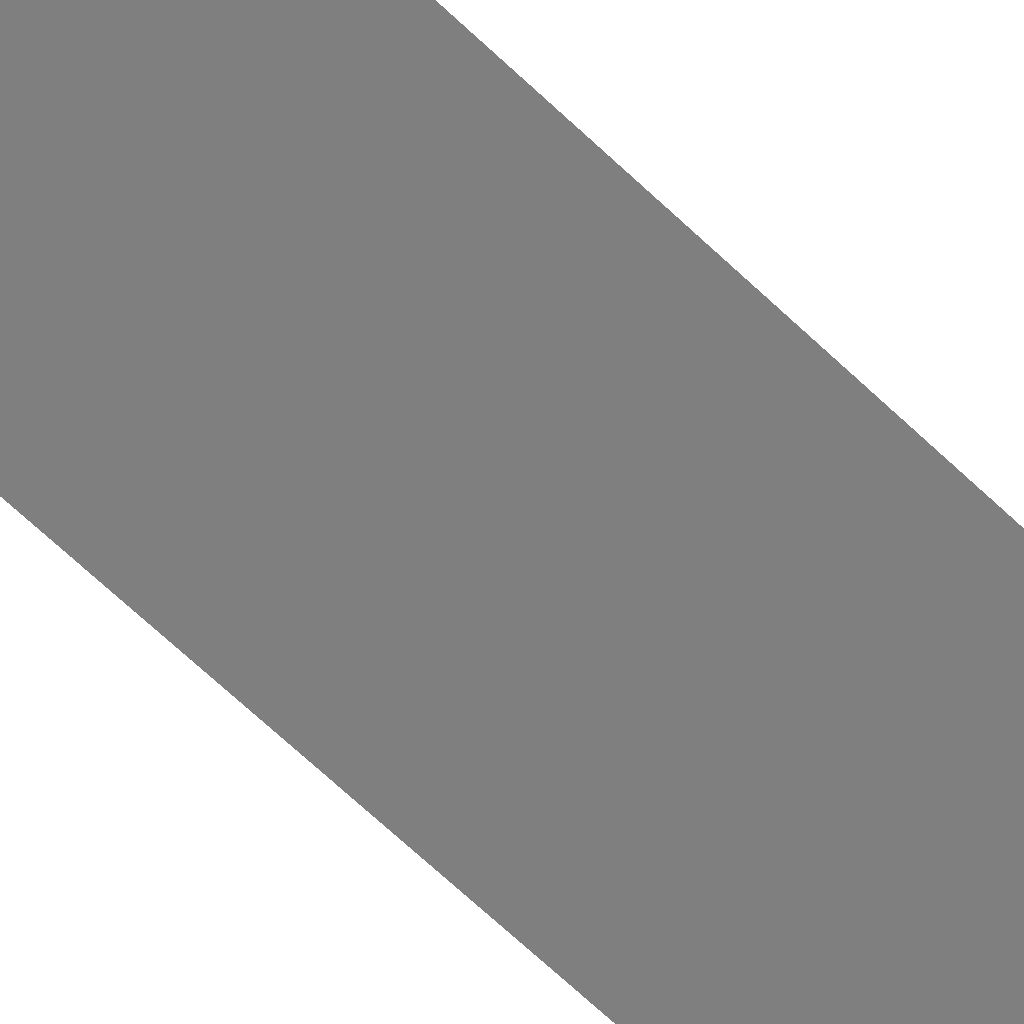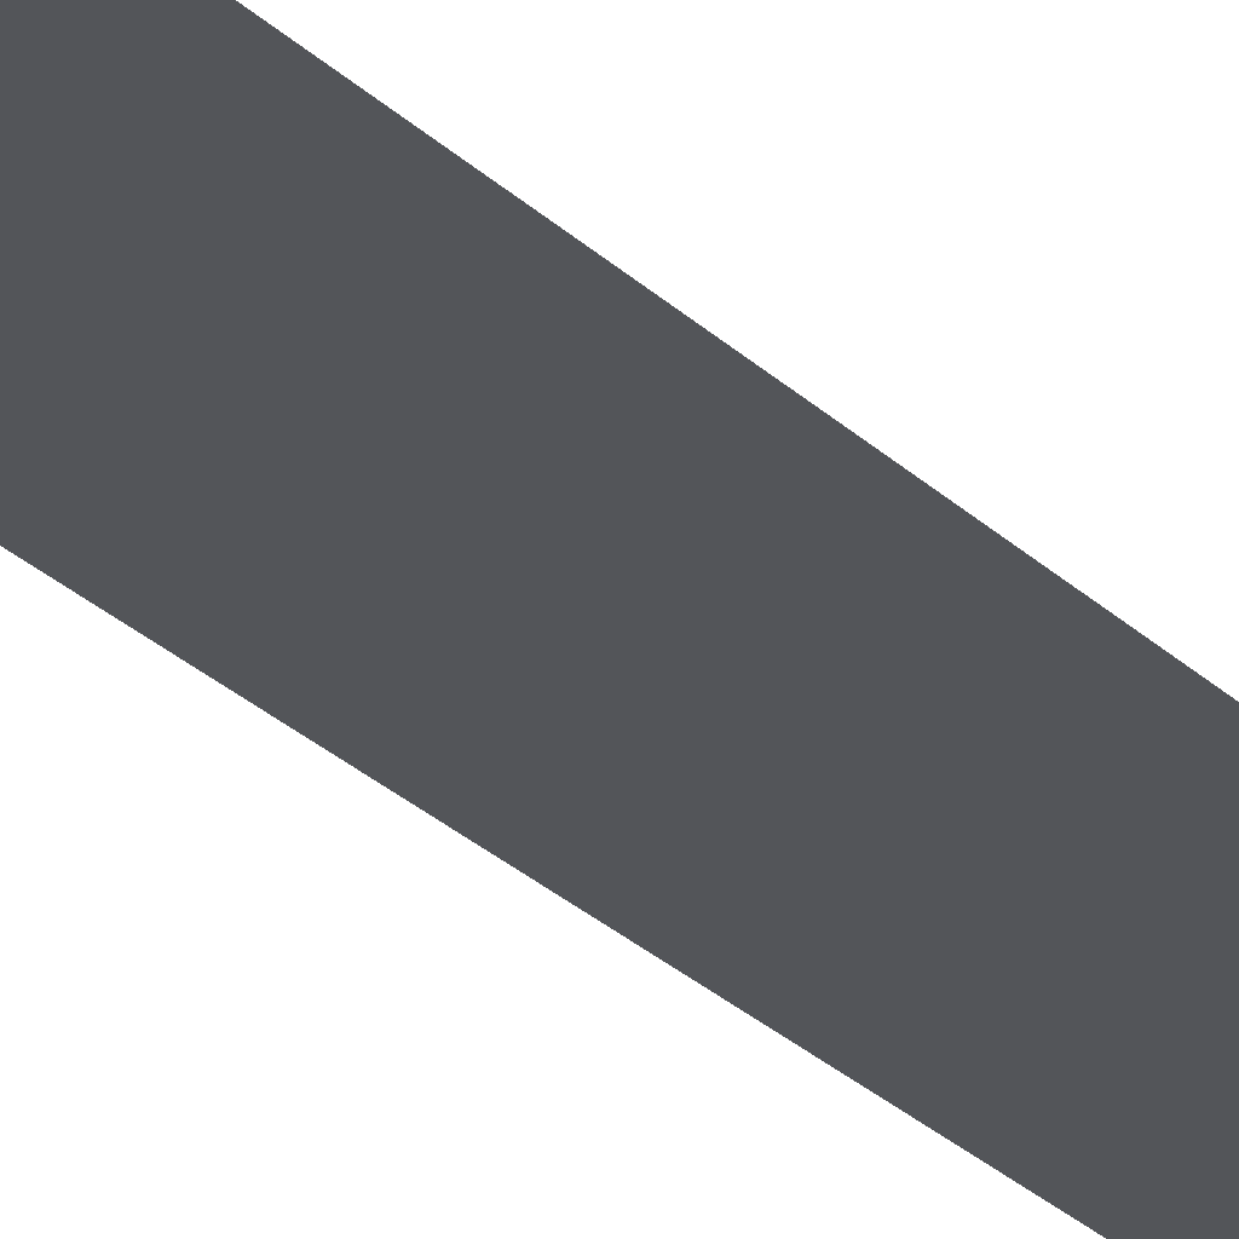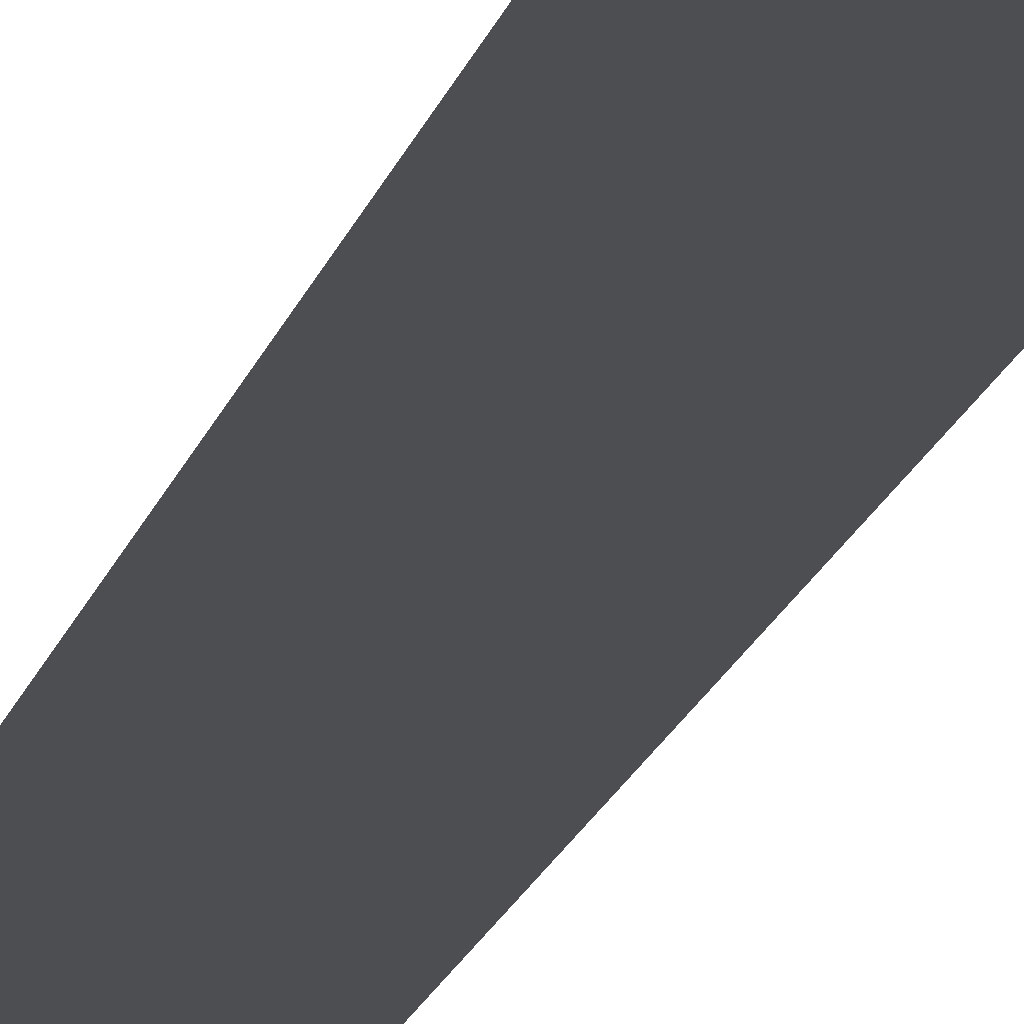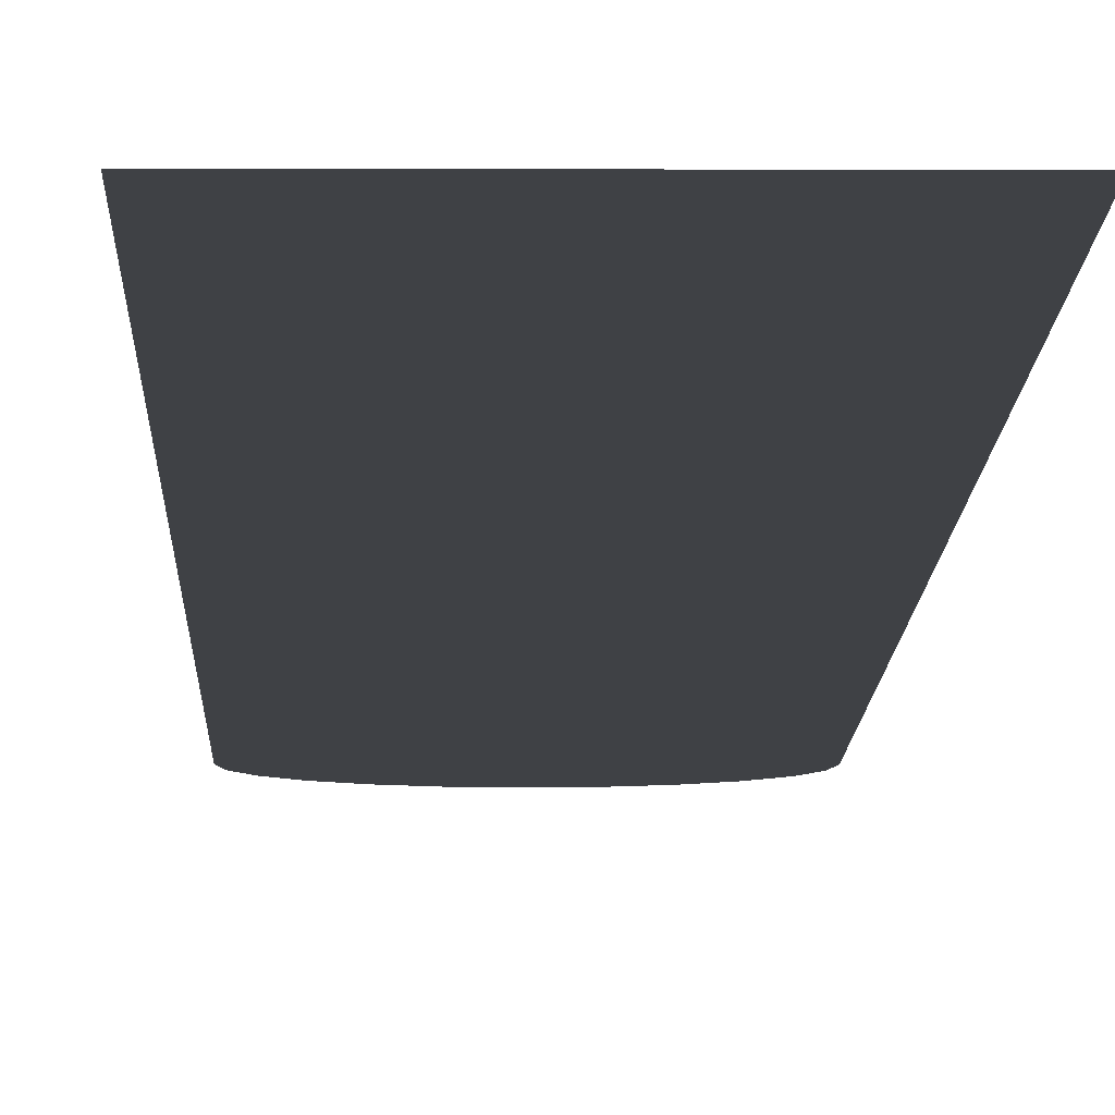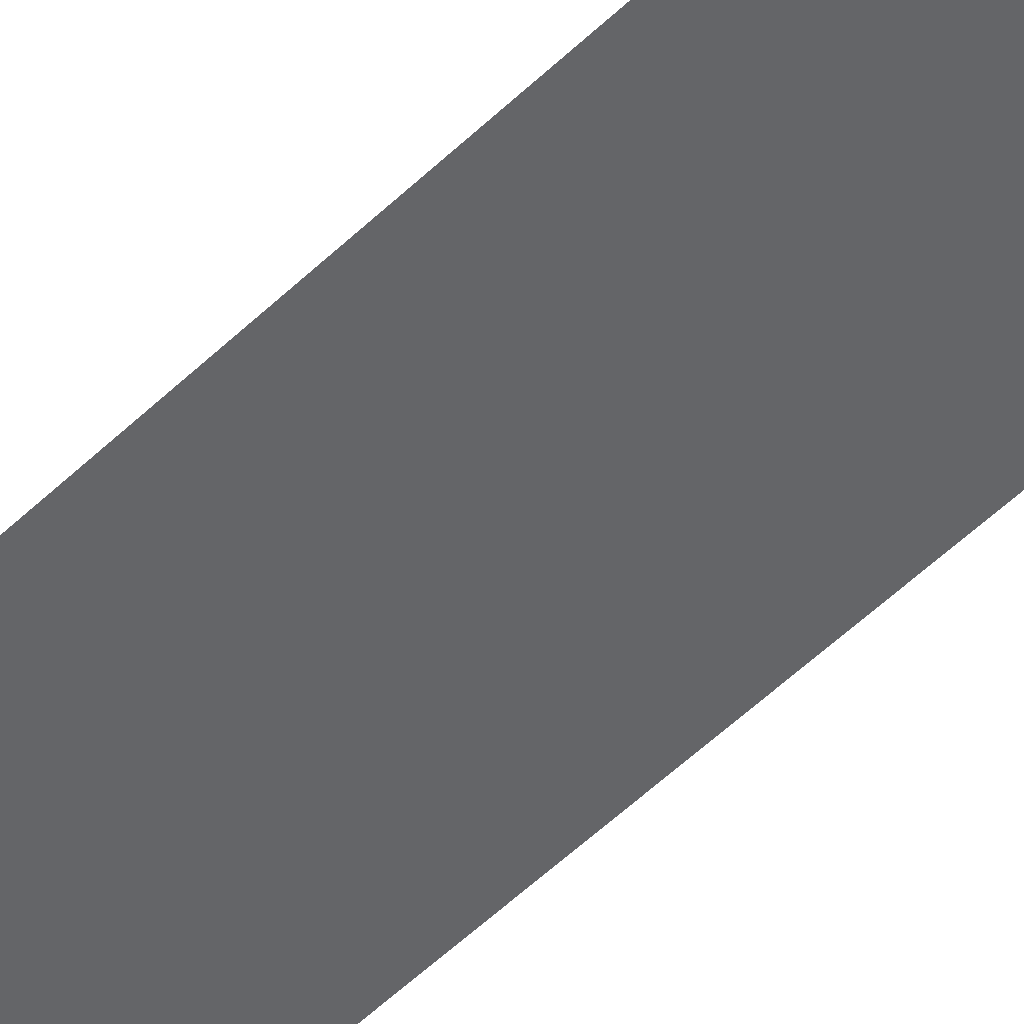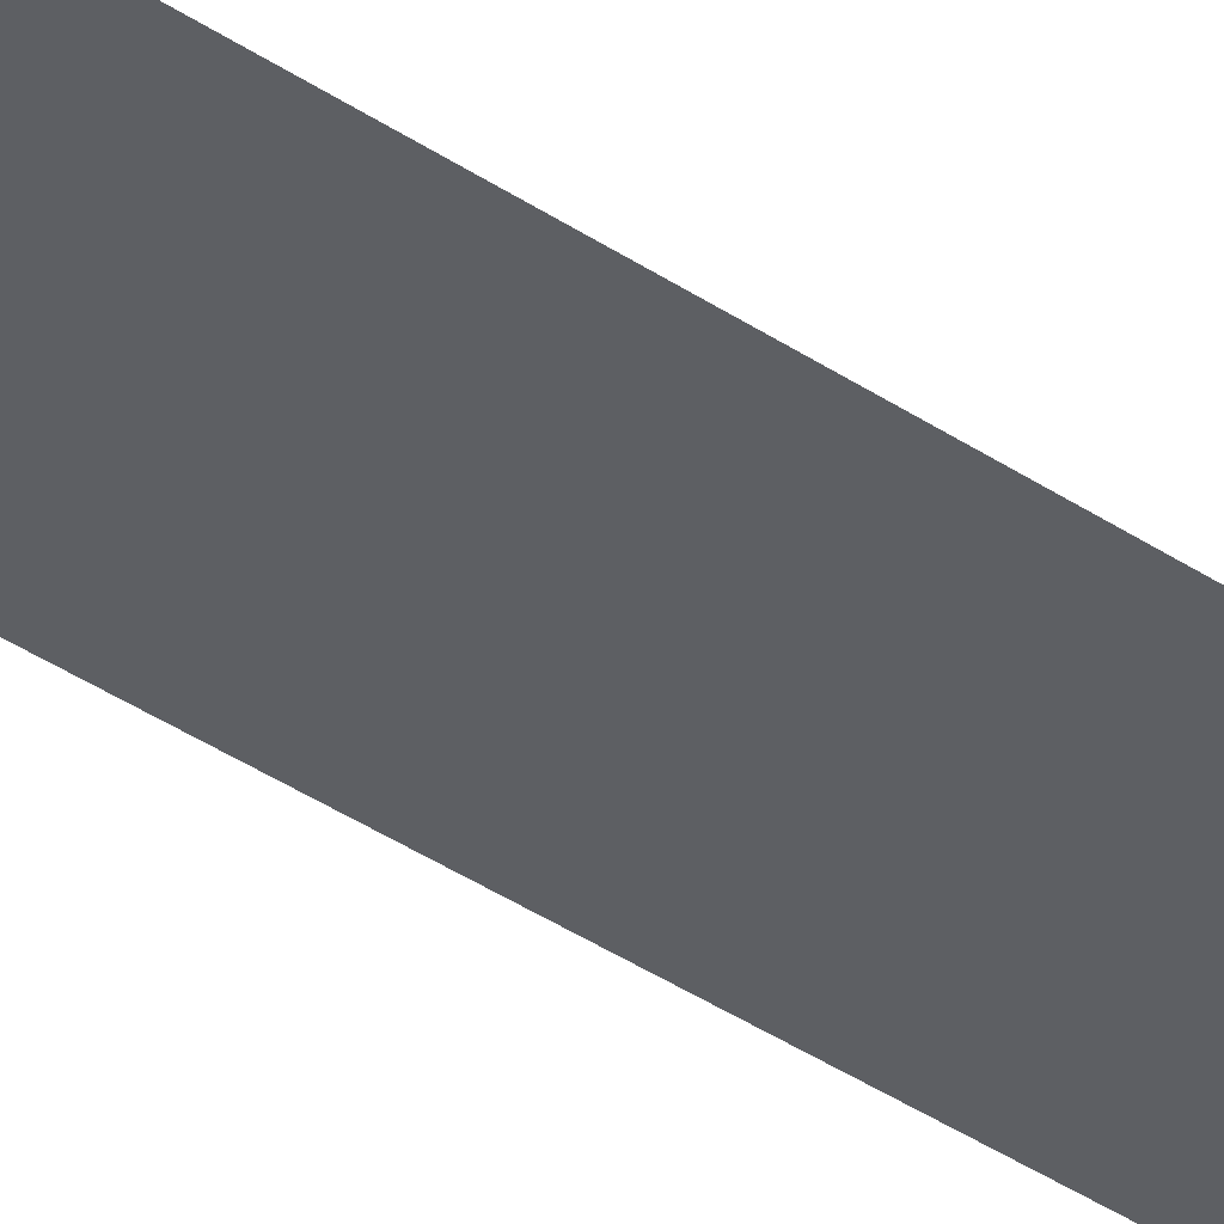
<metadata>
{"format":"obj","ext":"obj","renderer":"f3d","projection":"perspective","resolution":1024,"background":"white","views":[{"elev":-59.9,"azim":44.6,"up":"+Z"},{"elev":-24.4,"azim":32.0,"up":"+Z"},{"elev":-17.2,"azim":166.5,"up":"+Z"},{"elev":-5.4,"azim":-0.8,"up":"+Z"},{"elev":-51.5,"azim":-43.5,"up":"+Z"},{"elev":-40.2,"azim":50.5,"up":"+Z"}]}
</metadata>
<code>
o group_1/ID7#ID7
v 0.344 -0.005221 0.4638
v 0.3773 0.2452 0.4638
v 0.3773 -0.005221 0.4638
v 0.3767 0.2495 0.4638
v 0.375 0.2535 0.4638
v 0.3724 0.257 0.4638
v 0.3689 0.2596 0.4638
v 0.3649 0.2613 0.4638
v 0.3606 0.2618 0.4638
v 0.3563 0.2613 0.4638
v 0.3523 0.2596 0.4638
v 0.3489 0.257 0.4638
v 0.3462 0.2535 0.4638
v 0.3446 0.2495 0.4638
v 0.344 0.2452 0.4638
v 0.344 0.2452 0.4638
v 0.344 -0.005221 0.4638
v 0.3446 0.2495 0.4638
v 0.3462 0.2535 0.4638
v 0.3489 0.257 0.4638
v 0.3523 0.2596 0.4638
v 0.3563 0.2613 0.4638
v 0.3606 0.2618 0.4638
v 0.3649 0.2613 0.4638
v 0.3689 0.2596 0.4638
v 0.3724 0.257 0.4638
v 0.375 0.2535 0.4638
v 0.3767 0.2495 0.4638
v 0.3773 0.2452 0.4638
v 0.3773 -0.005221 0.4638
f 1 2 3
f 2 1 4
f 4 1 5
f 5 1 6
f 6 1 7
f 7 1 8
f 8 1 9
f 9 1 10
f 10 1 11
f 11 1 12
f 12 1 13
f 13 1 14
f 14 1 15
f 16 17 18
f 18 17 19
f 19 17 20
f 20 17 21
f 21 17 22
f 22 17 23
f 23 17 24
f 24 17 25
f 25 17 26
f 26 17 27
f 27 17 28
f 28 17 29
f 30 29 17

</code>
